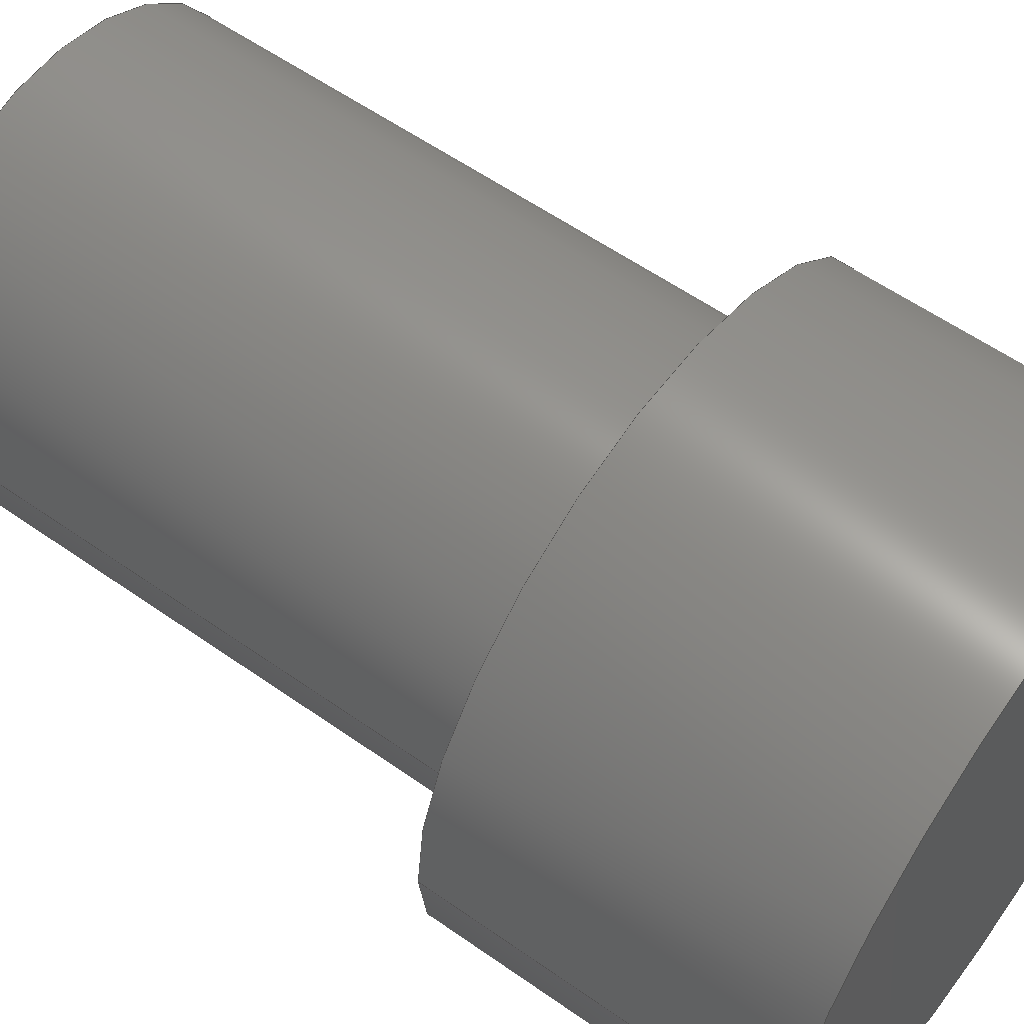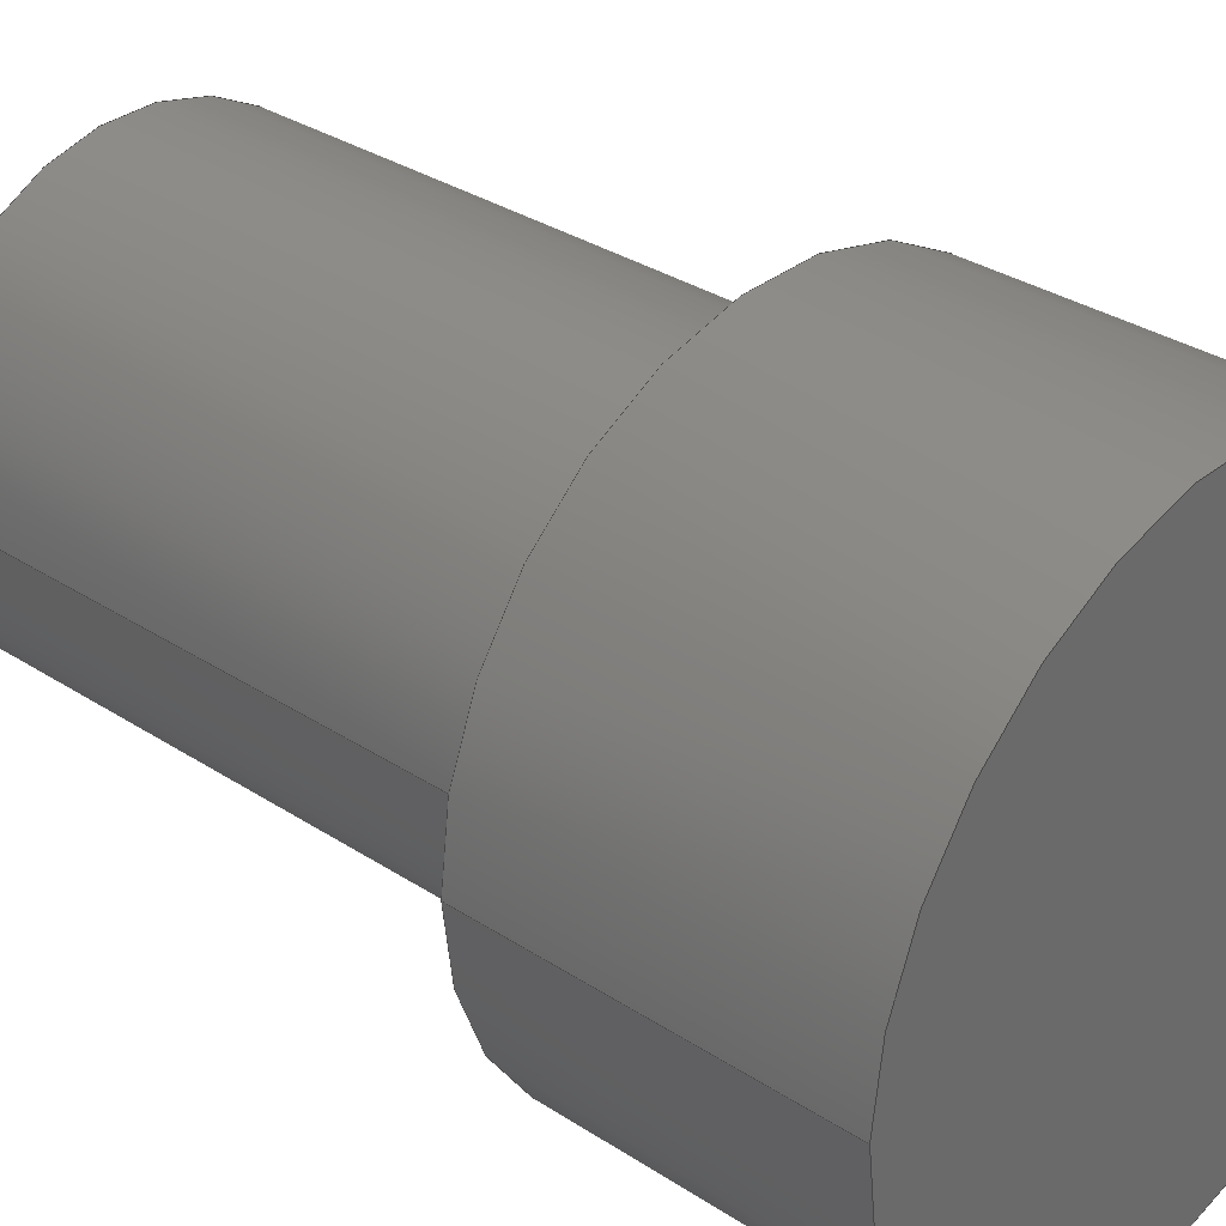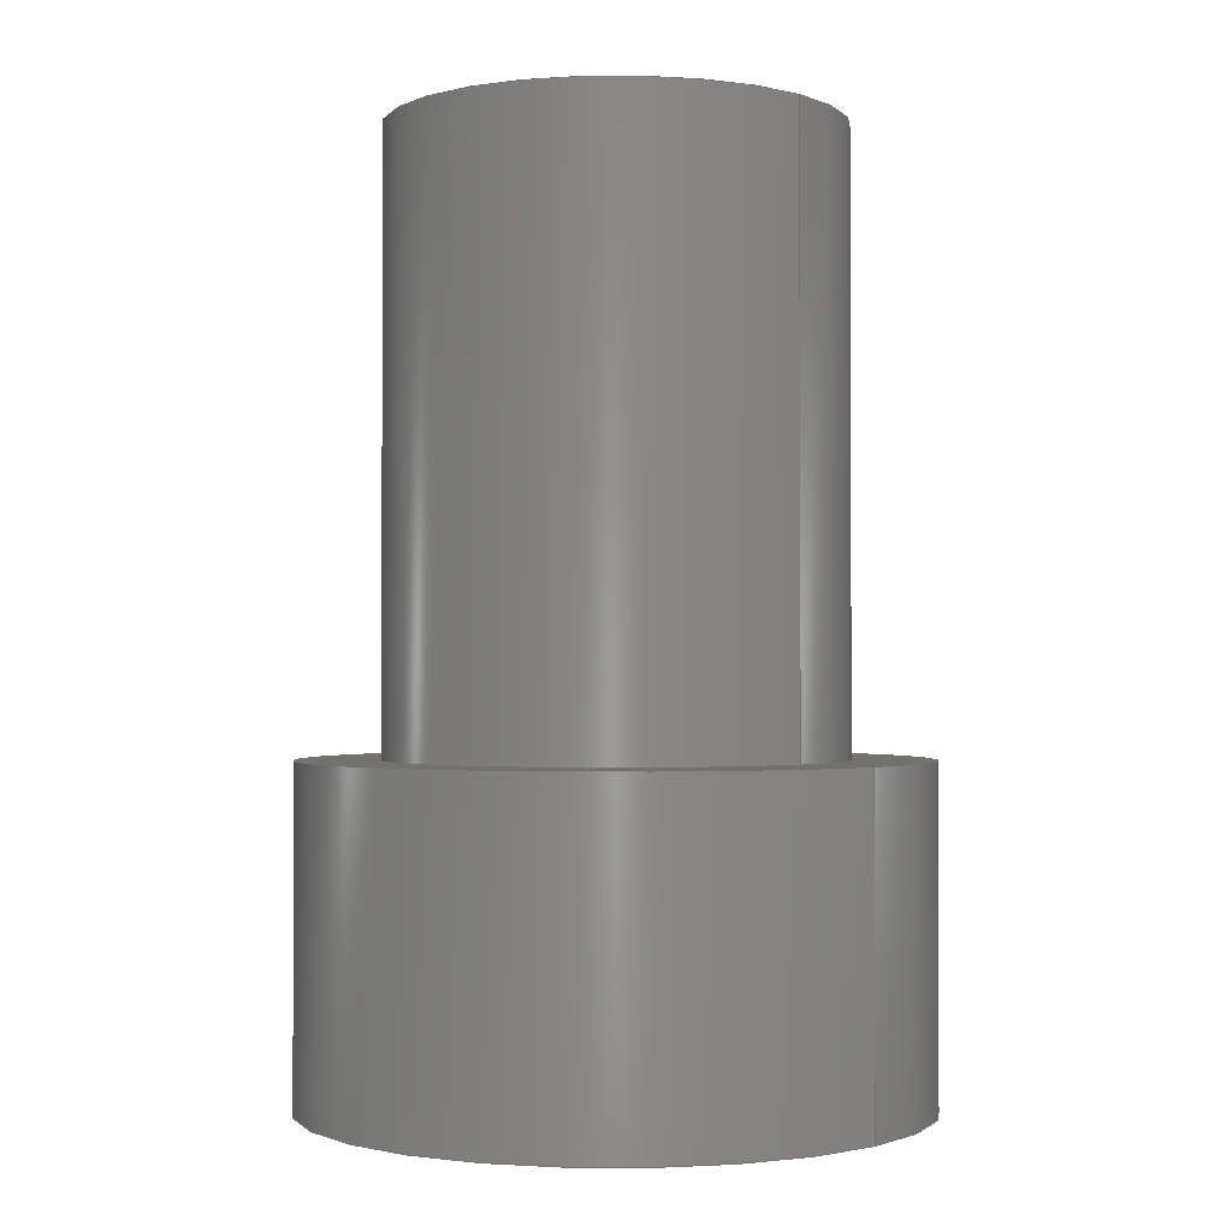
<metadata>
{"format":"step","ext":"step","renderer":"f3d","projection":"perspective","resolution":1024,"background":"white","views":[{"elev":57.7,"azim":126.2,"up":"+Y"},{"elev":32.8,"azim":132.0,"up":"+Y"},{"elev":-1.3,"azim":-137.3,"up":"+Z"}]}
</metadata>
<code>
ISO-10303-21;
DATA;
#1 = DIRECTION ( 'NONE',  ( 0, 0, 1 ) ) ;
#2 =( NAMED_UNIT ( * ) SI_UNIT ( $, .STERADIAN. ) SOLID_ANGLE_UNIT ( ) );
#3 = SURFACE_STYLE_FILL_AREA ( #226 ) ;
#4 = ADVANCED_FACE ( 'NONE', ( #145 ), #133, .T. ) ;
#5 = PRODUCT_DEFINITION ( 'UNKNOWN', '', #13, #222 ) ;
#6 = MANIFOLD_SOLID_BREP ( 'Boss-Extrude2', #130 ) ;
#7 = FACE_OUTER_BOUND ( 'NONE', #25, .T. ) ;
#8 = AXIS2_PLACEMENT_3D ( 'NONE', #176, #97, #192 ) ;
#9 = EDGE_LOOP ( 'NONE', ( #95, #137, #214, #196 ) ) ;
#10 = CARTESIAN_POINT ( 'NONE',  ( 0, 0, 0.6693 ) ) ;
#11 = DIRECTION ( 'NONE',  ( -1, 0, 0 ) ) ;
#12 = FACE_OUTER_BOUND ( 'NONE', #61, .T. ) ;
#13 = PRODUCT_DEFINITION_FORMATION_WITH_SPECIFIED_SOURCE ( 'ANY', '', #38, .NOT_KNOWN. ) ;
#14 = DIRECTION ( 'NONE',  ( -0, -0, -1 ) ) ;
#15 = ORIENTED_EDGE ( 'NONE', *, *, #74, .F. ) ;
#16 = DIRECTION ( 'NONE',  ( 1, 0, 0 ) ) ;
#17 = CARTESIAN_POINT ( 'NONE',  ( 0, 0, 0 ) ) ;
#18 = CARTESIAN_POINT ( 'NONE',  ( 0.22, 2.694e-17, 0 ) ) ;
#19 =( CONVERSION_BASED_UNIT ( 'INCH', #179 ) LENGTH_UNIT ( ) NAMED_UNIT ( #80 ) );
#20 = DIRECTION ( 'NONE',  ( 1, 0, 0 ) ) ;
#21 = ORIENTED_EDGE ( 'NONE', *, *, #88, .F. ) ;
#22 = EDGE_CURVE ( 'NONE', #73, #101, #198, .T. ) ;
#23 = FACE_OUTER_BOUND ( 'NONE', #9, .T. ) ;
#24 = LENGTH_MEASURE_WITH_UNIT ( LENGTH_MEASURE( 0.0254 ), #32 );
#25 = EDGE_LOOP ( 'NONE', ( #128, #160 ) ) ;
#26 = PRODUCT_RELATED_PRODUCT_CATEGORY ( 'part', '', ( #38 ) ) ;
#27 = CYLINDRICAL_SURFACE ( 'NONE', #123, 0.22 ) ;
#28 = CIRCLE ( 'NONE', #189, 0.161 ) ;
#29 = UNCERTAINTY_MEASURE_WITH_UNIT (LENGTH_MEASURE( 1e-05 ), #92, 'distance_accuracy_value', 'NONE');
#30 = ORIENTED_EDGE ( 'NONE', *, *, #33, .F. ) ;
#31 = FACE_OUTER_BOUND ( 'NONE', #58, .T. ) ;
#32 =( LENGTH_UNIT ( ) NAMED_UNIT ( * ) SI_UNIT ( $, .METRE. ) );
#33 = EDGE_CURVE ( 'NONE', #197, #77, #55, .T. ) ;
#34 = DIRECTION ( 'NONE',  ( 0, 0, 1 ) ) ;
#35 = AXIS2_PLACEMENT_3D ( 'NONE', #204, #34, #223 ) ;
#36 = ORIENTED_EDGE ( 'NONE', *, *, #135, .F. ) ;
#37 = CARTESIAN_POINT ( 'NONE',  ( 0, 0, 0.2362 ) ) ;
#38 = PRODUCT ( 'Piston0.44', 'Piston0.44', '', ( #141 ) ) ;
#39 = DIRECTION ( 'NONE',  ( 1, 0, -0 ) ) ;
#40 = APPLICATION_CONTEXT ( 'automotive_design' ) ;
#41 = ADVANCED_FACE ( 'NONE', ( #7 ), #194, .T. ) ;
#42 = LINE ( 'NONE', #220, #212 ) ;
#43 = ADVANCED_FACE ( 'NONE', ( #90, #143 ), #119, .T. ) ;
#44 = ORIENTED_EDGE ( 'NONE', *, *, #146, .T. ) ;
#45 = COLOUR_RGB ( '',0.7922, 0.8196, 0.9333 ) ;
#46 = AXIS2_PLACEMENT_3D ( 'NONE', #156, #229, #94 ) ;
#47 = ORIENTED_EDGE ( 'NONE', *, *, #93, .F. ) ;
#48 = UNCERTAINTY_MEASURE_WITH_UNIT (LENGTH_MEASURE( 1e-05 ), #19, 'distance_accuracy_value', 'NONE');
#49 = FILL_AREA_STYLE ('',( #81 ) ) ;
#50 = CARTESIAN_POINT ( 'NONE',  ( 0, 0, 0.6693 ) ) ;
#51 = DIRECTION ( 'NONE',  ( -0, -0, -1 ) ) ;
#52 = AXIS2_PLACEMENT_3D ( 'NONE', #10, #149, #11 ) ;
#53 = CARTESIAN_POINT ( 'NONE',  ( 0, 0, 0.2362 ) ) ;
#54 = DIRECTION ( 'NONE',  ( 1, 0, -0 ) ) ;
#55 = CIRCLE ( 'NONE', #60, 0.22 ) ;
#56 = SURFACE_STYLE_USAGE ( .BOTH. , #138 ) ;
#57 = ADVANCED_FACE ( 'NONE', ( #12 ), #131, .F. ) ;
#58 = EDGE_LOOP ( 'NONE', ( #168, #183, #71, #103 ) ) ;
#59 = ORIENTED_EDGE ( 'NONE', *, *, #186, .F. ) ;
#60 = AXIS2_PLACEMENT_3D ( 'NONE', #158, #69, #218 ) ;
#61 = EDGE_LOOP ( 'NONE', ( #30, #15 ) ) ;
#62 = DIRECTION ( 'NONE',  ( 1, 0, 0 ) ) ;
#63 = CIRCLE ( 'NONE', #225, 0.22 ) ;
#64 = APPLICATION_CONTEXT ( 'automotive_design' ) ;
#65 = CARTESIAN_POINT ( 'NONE',  ( -0.22, 0, 0 ) ) ;
#66 = ORIENTED_EDGE ( 'NONE', *, *, #22, .T. ) ;
#67 = DIRECTION ( 'NONE',  ( -0, -0, -1 ) ) ;
#68 = CARTESIAN_POINT ( 'NONE',  ( -0.161, 0, 0.6693 ) ) ;
#69 = DIRECTION ( 'NONE',  ( 0, 0, 1 ) ) ;
#70 = DIRECTION ( 'NONE',  ( 1, 0, 0 ) ) ;
#71 = ORIENTED_EDGE ( 'NONE', *, *, #186, .T. ) ;
#72 = LINE ( 'NONE', #79, #126 ) ;
#73 = VERTEX_POINT ( 'NONE', #117 ) ;
#74 = EDGE_CURVE ( 'NONE', #77, #197, #75, .T. ) ;
#75 = CIRCLE ( 'NONE', #166, 0.22 ) ;
#76 = CIRCLE ( 'NONE', #35, 0.161 ) ;
#77 = VERTEX_POINT ( 'NONE', #18 ) ;
#78 = LINE ( 'NONE', #106, #99 ) ;
#79 = CARTESIAN_POINT ( 'NONE',  ( -0.161, 0, 0.6693 ) ) ;
#80 = DIMENSIONAL_EXPONENTS ( 1, 0, 0, 0, 0, 0, 0 ) ;
#81 = FILL_AREA_STYLE_COLOUR ( '', #45 ) ;
#82 = DIRECTION ( 'NONE',  ( 0, 0, 1 ) ) ;
#83 = EDGE_LOOP ( 'NONE', ( #21, #47 ) ) ;
#84 = DIRECTION ( 'NONE',  ( 0, 0, 1 ) ) ;
#85 =( LENGTH_UNIT ( ) NAMED_UNIT ( * ) SI_UNIT ( $, .METRE. ) );
#86 = PRESENTATION_STYLE_ASSIGNMENT (( #56 ) ) ;
#87 = EDGE_CURVE ( 'NONE', #73, #77, #78, .T. ) ;
#88 = EDGE_CURVE ( 'NONE', #164, #191, #28, .T. ) ;
#89 = DIRECTION ( 'NONE',  ( 0, 0, 1 ) ) ;
#90 = FACE_BOUND ( 'NONE', #83, .T. ) ;
#91 = CARTESIAN_POINT ( 'NONE',  ( -0.161, 0, 0.2362 ) ) ;
#92 =( CONVERSION_BASED_UNIT ( 'INCH', #24 ) LENGTH_UNIT ( ) NAMED_UNIT ( #151 ) );
#93 = EDGE_CURVE ( 'NONE', #191, #164, #215, .T. ) ;
#94 = DIRECTION ( 'NONE',  ( -1, 0, 0 ) ) ;
#95 = ORIENTED_EDGE ( 'NONE', *, *, #87, .F. ) ;
#96 = CARTESIAN_POINT ( 'NONE',  ( 0, 0, 0.2362 ) ) ;
#97 = DIRECTION ( 'NONE',  ( -0, -0, -1 ) ) ;
#98 = DIRECTION ( 'NONE',  ( 1, 0, -0 ) ) ;
#99 = VECTOR ( 'NONE', #139, 39.37 ) ;
#100 = FILL_AREA_STYLE_COLOUR ( '', #124 ) ;
#101 = VERTEX_POINT ( 'NONE', #208 ) ;
#102 = ADVANCED_FACE ( 'NONE', ( #31 ), #200, .T. ) ;
#103 = ORIENTED_EDGE ( 'NONE', *, *, #88, .T. ) ;
#104 = VERTEX_POINT ( 'NONE', #68 ) ;
#105 =( GEOMETRIC_REPRESENTATION_CONTEXT ( 3 ) GLOBAL_UNCERTAINTY_ASSIGNED_CONTEXT ( ( #29 ) ) GLOBAL_UNIT_ASSIGNED_CONTEXT ( ( #92, #187, #170 ) ) REPRESENTATION_CONTEXT ( 'NONE', 'WORKASPACE' ) );
#106 = CARTESIAN_POINT ( 'NONE',  ( 0.22, 2.694e-17, 0.2362 ) ) ;
#107 = ORIENTED_EDGE ( 'NONE', *, *, #125, .T. ) ;
#108 = PRODUCT_DEFINITION_SHAPE ( 'NONE', 'NONE',  #5 ) ;
#109 =( NAMED_UNIT ( * ) PLANE_ANGLE_UNIT ( ) SI_UNIT ( $, .RADIAN. ) );
#110 = APPLICATION_PROTOCOL_DEFINITION ( 'draft international standard', 'automotive_design', 1998, #64 ) ;
#111 = VERTEX_POINT ( 'NONE', #174 ) ;
#112 = DIRECTION ( 'NONE',  ( 1, 0, 0 ) ) ;
#113 = FACE_OUTER_BOUND ( 'NONE', #153, .T. ) ;
#114 = DIRECTION ( 'NONE',  ( 0, 0, 1 ) ) ;
#115 = AXIS2_PLACEMENT_3D ( 'NONE', #116, #227, #224 ) ;
#116 = CARTESIAN_POINT ( 'NONE',  ( 0, 0, 0.2362 ) ) ;
#117 = CARTESIAN_POINT ( 'NONE',  ( 0.22, 2.694e-17, 0.2362 ) ) ;
#118 = EDGE_LOOP ( 'NONE', ( #107, #66 ) ) ;
#119 = PLANE ( 'NONE',  #154 ) ;
#120 =( NAMED_UNIT ( * ) SI_UNIT ( $, .STERADIAN. ) SOLID_ANGLE_UNIT ( ) );
#121 = LENGTH_MEASURE_WITH_UNIT ( LENGTH_MEASURE( 0.0254 ), #195 );
#122 = DIRECTION ( 'NONE',  ( 0, 0, 1 ) ) ;
#123 = AXIS2_PLACEMENT_3D ( 'NONE', #169, #51, #134 ) ;
#124 = COLOUR_RGB ( '',0.7922, 0.8196, 0.9333 ) ;
#125 = EDGE_CURVE ( 'NONE', #101, #73, #63, .T. ) ;
#126 = VECTOR ( 'NONE', #206, 39.37 ) ;
#127 = SHAPE_DEFINITION_REPRESENTATION ( #108, #148 ) ;
#128 = ORIENTED_EDGE ( 'NONE', *, *, #163, .T. ) ;
#129 = AXIS2_PLACEMENT_3D ( 'NONE', #50, #140, #98 ) ;
#130 = CLOSED_SHELL ( 'NONE', ( #4, #181, #142, #43, #57, #102, #41 ) ) ;
#131 = PLANE ( 'NONE',  #180 ) ;
#132 = DIRECTION ( 'NONE',  ( 0, 0, 1 ) ) ;
#133 = CYLINDRICAL_SURFACE ( 'NONE', #52, 0.161 ) ;
#134 = DIRECTION ( 'NONE',  ( -1, 0, 0 ) ) ;
#135 = EDGE_CURVE ( 'NONE', #111, #104, #184, .T. ) ;
#136 = CARTESIAN_POINT ( 'NONE',  ( 0, 0, 0.6693 ) ) ;
#137 = ORIENTED_EDGE ( 'NONE', *, *, #125, .F. ) ;
#138 = SURFACE_SIDE_STYLE ('',( #3 ) ) ;
#139 = DIRECTION ( 'NONE',  ( -0, -0, -1 ) ) ;
#140 = DIRECTION ( 'NONE',  ( 0, 0, 1 ) ) ;
#141 = PRODUCT_CONTEXT ( 'NONE', #64, 'mechanical' ) ;
#142 = ADVANCED_FACE ( 'NONE', ( #23 ), #217, .T. ) ;
#143 = FACE_OUTER_BOUND ( 'NONE', #118, .T. ) ;
#144 = STYLED_ITEM ( 'NONE', ( #177 ), #148 ) ;
#145 = FACE_OUTER_BOUND ( 'NONE', #210, .T. ) ;
#146 = EDGE_CURVE ( 'NONE', #111, #191, #193, .T. ) ;
#147 = ORIENTED_EDGE ( 'NONE', *, *, #22, .F. ) ;
#148 = ADVANCED_BREP_SHAPE_REPRESENTATION ( 'Piston0.44', ( #6, #216 ), #105 ) ;
#149 = DIRECTION ( 'NONE',  ( -0, -0, -1 ) ) ;
#150 = SURFACE_SIDE_STYLE ('',( #219 ) ) ;
#151 = DIMENSIONAL_EXPONENTS ( 1, 0, 0, 0, 0, 0, 0 ) ;
#152 = CARTESIAN_POINT ( 'NONE',  ( 0.161, 1.972e-17, 0.2362 ) ) ;
#153 = EDGE_LOOP ( 'NONE', ( #147, #228, #199, #165 ) ) ;
#154 = AXIS2_PLACEMENT_3D ( 'NONE', #37, #132, #54 ) ;
#155 = DIRECTION ( 'NONE',  ( 0, 0, 1 ) ) ;
#156 = CARTESIAN_POINT ( 'NONE',  ( 0, 0, 0.2362 ) ) ;
#157 = MECHANICAL_DESIGN_GEOMETRIC_PRESENTATION_REPRESENTATION (  '', ( #167 ), #182 ) ;
#158 = CARTESIAN_POINT ( 'NONE',  ( 0, 0, 0 ) ) ;
#159 =( NAMED_UNIT ( * ) PLANE_ANGLE_UNIT ( ) SI_UNIT ( $, .RADIAN. ) );
#160 = ORIENTED_EDGE ( 'NONE', *, *, #135, .T. ) ;
#161 = APPLICATION_PROTOCOL_DEFINITION ( 'draft international standard', 'automotive_design', 1998, #40 ) ;
#162 = PRESENTATION_LAYER_ASSIGNMENT (  '', '', ( #144 ) ) ;
#163 = EDGE_CURVE ( 'NONE', #104, #111, #76, .T. ) ;
#164 = VERTEX_POINT ( 'NONE', #91 ) ;
#165 = ORIENTED_EDGE ( 'NONE', *, *, #172, .F. ) ;
#166 = AXIS2_PLACEMENT_3D ( 'NONE', #203, #89, #209 ) ;
#167 = STYLED_ITEM ( 'NONE', ( #86 ), #6 ) ;
#168 = ORIENTED_EDGE ( 'NONE', *, *, #146, .F. ) ;
#169 = CARTESIAN_POINT ( 'NONE',  ( 0, 0, 0.2362 ) ) ;
#170 =( NAMED_UNIT ( * ) SI_UNIT ( $, .STERADIAN. ) SOLID_ANGLE_UNIT ( ) );
#171 = MECHANICAL_DESIGN_GEOMETRIC_PRESENTATION_REPRESENTATION (  '', ( #144 ), #185 ) ;
#172 = EDGE_CURVE ( 'NONE', #101, #197, #42, .T. ) ;
#173 = VECTOR ( 'NONE', #67, 39.37 ) ;
#174 = CARTESIAN_POINT ( 'NONE',  ( 0.161, 1.972e-17, 0.6693 ) ) ;
#175 = UNCERTAINTY_MEASURE_WITH_UNIT (LENGTH_MEASURE( 1e-05 ), #178, 'distance_accuracy_value', 'NONE');
#176 = CARTESIAN_POINT ( 'NONE',  ( 0, 0, 0.6693 ) ) ;
#177 = PRESENTATION_STYLE_ASSIGNMENT (( #211 ) ) ;
#178 =( CONVERSION_BASED_UNIT ( 'INCH', #121 ) LENGTH_UNIT ( ) NAMED_UNIT ( #221 ) );
#179 = LENGTH_MEASURE_WITH_UNIT ( LENGTH_MEASURE( 0.0254 ), #85 );
#180 = AXIS2_PLACEMENT_3D ( 'NONE', #17, #1, #39 ) ;
#181 = ADVANCED_FACE ( 'NONE', ( #113 ), #27, .T. ) ;
#182 =( GEOMETRIC_REPRESENTATION_CONTEXT ( 3 ) GLOBAL_UNCERTAINTY_ASSIGNED_CONTEXT ( ( #48 ) ) GLOBAL_UNIT_ASSIGNED_CONTEXT ( ( #19, #109, #120 ) ) REPRESENTATION_CONTEXT ( 'NONE', 'WORKASPACE' ) );
#183 = ORIENTED_EDGE ( 'NONE', *, *, #163, .F. ) ;
#184 = CIRCLE ( 'NONE', #213, 0.161 ) ;
#185 =( GEOMETRIC_REPRESENTATION_CONTEXT ( 3 ) GLOBAL_UNCERTAINTY_ASSIGNED_CONTEXT ( ( #175 ) ) GLOBAL_UNIT_ASSIGNED_CONTEXT ( ( #178, #159, #2 ) ) REPRESENTATION_CONTEXT ( 'NONE', 'WORKASPACE' ) );
#186 = EDGE_CURVE ( 'NONE', #104, #164, #72, .T. ) ;
#187 =( NAMED_UNIT ( * ) PLANE_ANGLE_UNIT ( ) SI_UNIT ( $, .RADIAN. ) );
#188 = CARTESIAN_POINT ( 'NONE',  ( 0, 0, 0 ) ) ;
#189 = AXIS2_PLACEMENT_3D ( 'NONE', #207, #114, #112 ) ;
#190 = CARTESIAN_POINT ( 'NONE',  ( 0.161, 1.972e-17, 0.6693 ) ) ;
#191 = VERTEX_POINT ( 'NONE', #152 ) ;
#192 = DIRECTION ( 'NONE',  ( -1, 0, 0 ) ) ;
#193 = LINE ( 'NONE', #190, #173 ) ;
#194 = PLANE ( 'NONE',  #129 ) ;
#195 =( LENGTH_UNIT ( ) NAMED_UNIT ( * ) SI_UNIT ( $, .METRE. ) );
#196 = ORIENTED_EDGE ( 'NONE', *, *, #33, .T. ) ;
#197 = VERTEX_POINT ( 'NONE', #65 ) ;
#198 = CIRCLE ( 'NONE', #115, 0.22 ) ;
#199 = ORIENTED_EDGE ( 'NONE', *, *, #74, .T. ) ;
#200 = CYLINDRICAL_SURFACE ( 'NONE', #8, 0.161 ) ;
#201 = AXIS2_PLACEMENT_3D ( 'NONE', #96, #84, #70 ) ;
#202 = PRESENTATION_LAYER_ASSIGNMENT (  '', '', ( #167 ) ) ;
#203 = CARTESIAN_POINT ( 'NONE',  ( 0, 0, 0 ) ) ;
#204 = CARTESIAN_POINT ( 'NONE',  ( 0, 0, 0.6693 ) ) ;
#205 = ORIENTED_EDGE ( 'NONE', *, *, #93, .T. ) ;
#206 = DIRECTION ( 'NONE',  ( -0, -0, -1 ) ) ;
#207 = CARTESIAN_POINT ( 'NONE',  ( 0, 0, 0.2362 ) ) ;
#208 = CARTESIAN_POINT ( 'NONE',  ( -0.22, 0, 0.2362 ) ) ;
#209 = DIRECTION ( 'NONE',  ( 1, 0, 0 ) ) ;
#210 = EDGE_LOOP ( 'NONE', ( #36, #44, #205, #59 ) ) ;
#211 = SURFACE_STYLE_USAGE ( .BOTH. , #150 ) ;
#212 = VECTOR ( 'NONE', #14, 39.37 ) ;
#213 = AXIS2_PLACEMENT_3D ( 'NONE', #136, #155, #62 ) ;
#214 = ORIENTED_EDGE ( 'NONE', *, *, #172, .T. ) ;
#215 = CIRCLE ( 'NONE', #201, 0.161 ) ;
#216 = AXIS2_PLACEMENT_3D ( 'NONE', #188, #122, #20 ) ;
#217 = CYLINDRICAL_SURFACE ( 'NONE', #46, 0.22 ) ;
#218 = DIRECTION ( 'NONE',  ( 1, 0, 0 ) ) ;
#219 = SURFACE_STYLE_FILL_AREA ( #49 ) ;
#220 = CARTESIAN_POINT ( 'NONE',  ( -0.22, 0, 0.2362 ) ) ;
#221 = DIMENSIONAL_EXPONENTS ( 1, 0, 0, 0, 0, 0, 0 ) ;
#222 = PRODUCT_DEFINITION_CONTEXT ( 'detailed design', #40, 'design' ) ;
#223 = DIRECTION ( 'NONE',  ( 1, 0, 0 ) ) ;
#224 = DIRECTION ( 'NONE',  ( 1, 0, 0 ) ) ;
#225 = AXIS2_PLACEMENT_3D ( 'NONE', #53, #82, #16 ) ;
#226 = FILL_AREA_STYLE ('',( #100 ) ) ;
#227 = DIRECTION ( 'NONE',  ( 0, 0, 1 ) ) ;
#228 = ORIENTED_EDGE ( 'NONE', *, *, #87, .T. ) ;
#229 = DIRECTION ( 'NONE',  ( -0, -0, -1 ) ) ;
ENDSEC;
END-ISO-10303-21;

</code>
